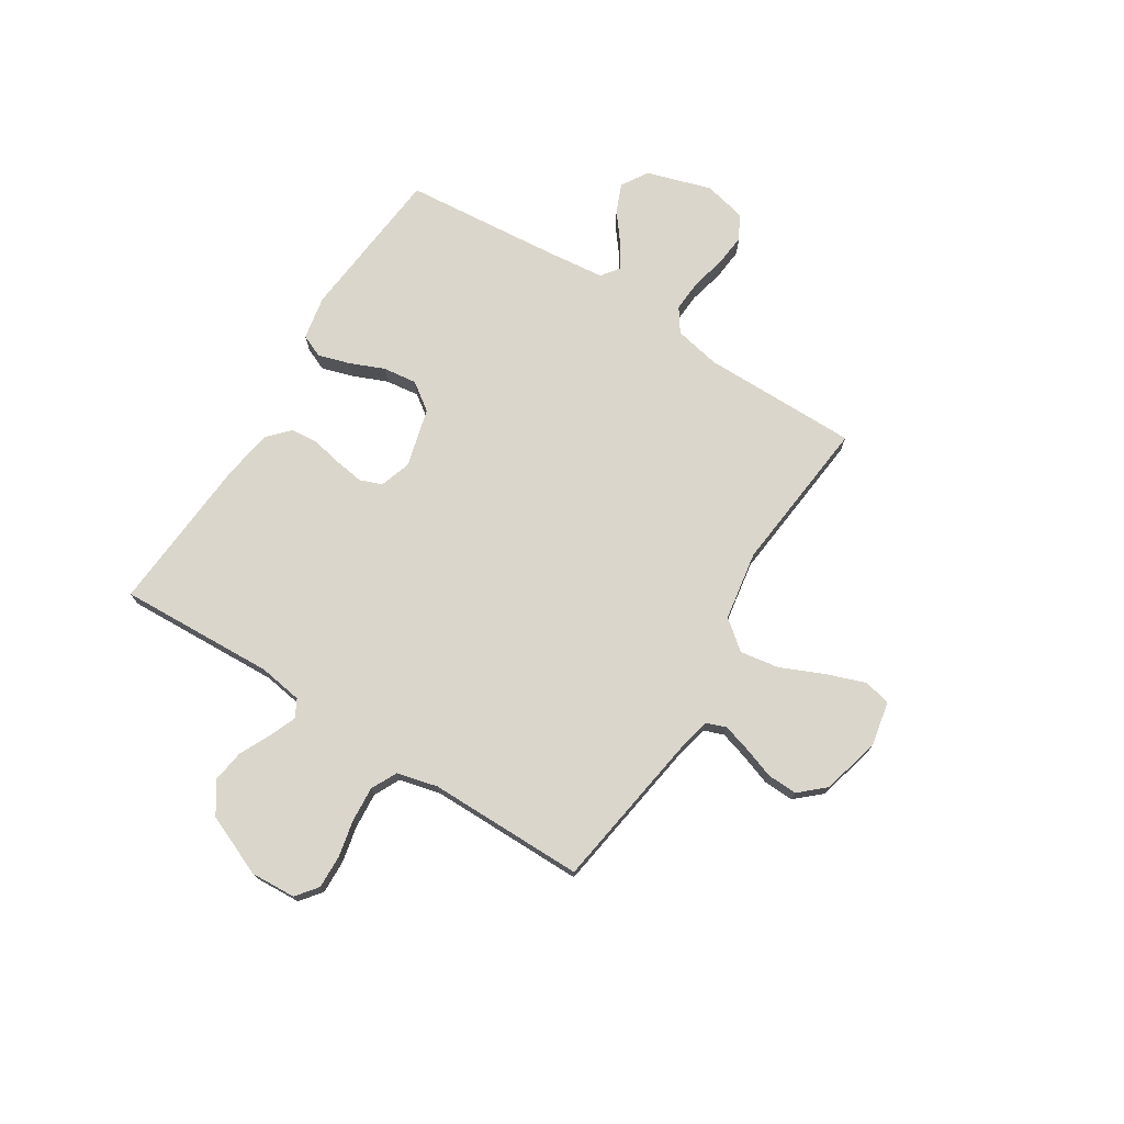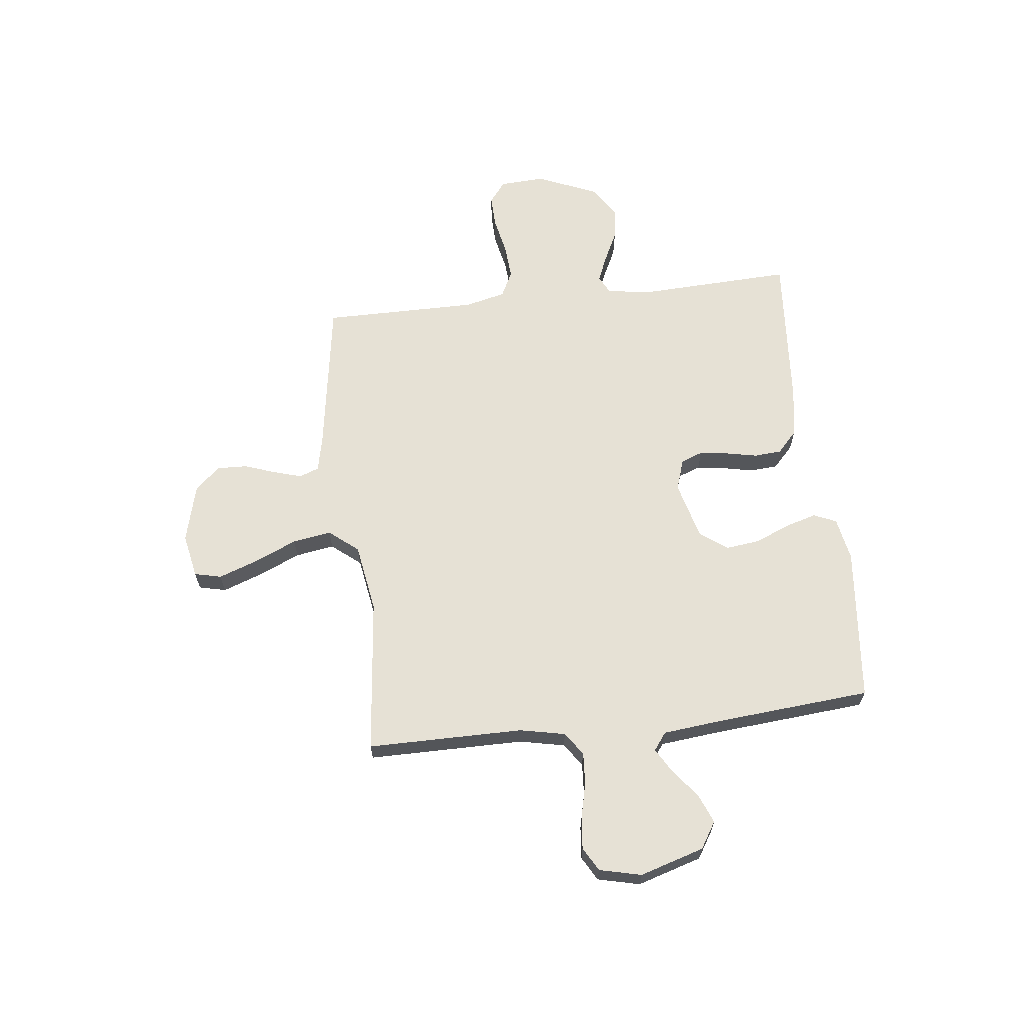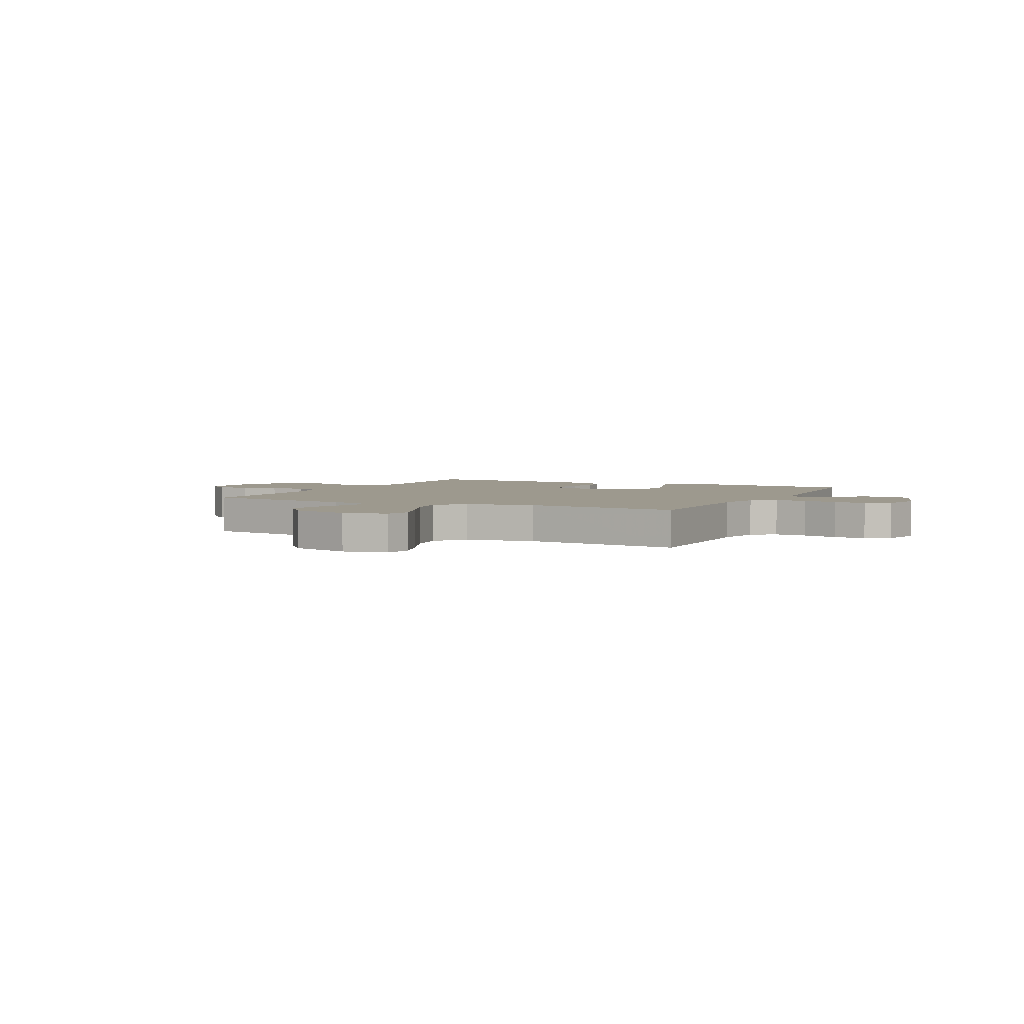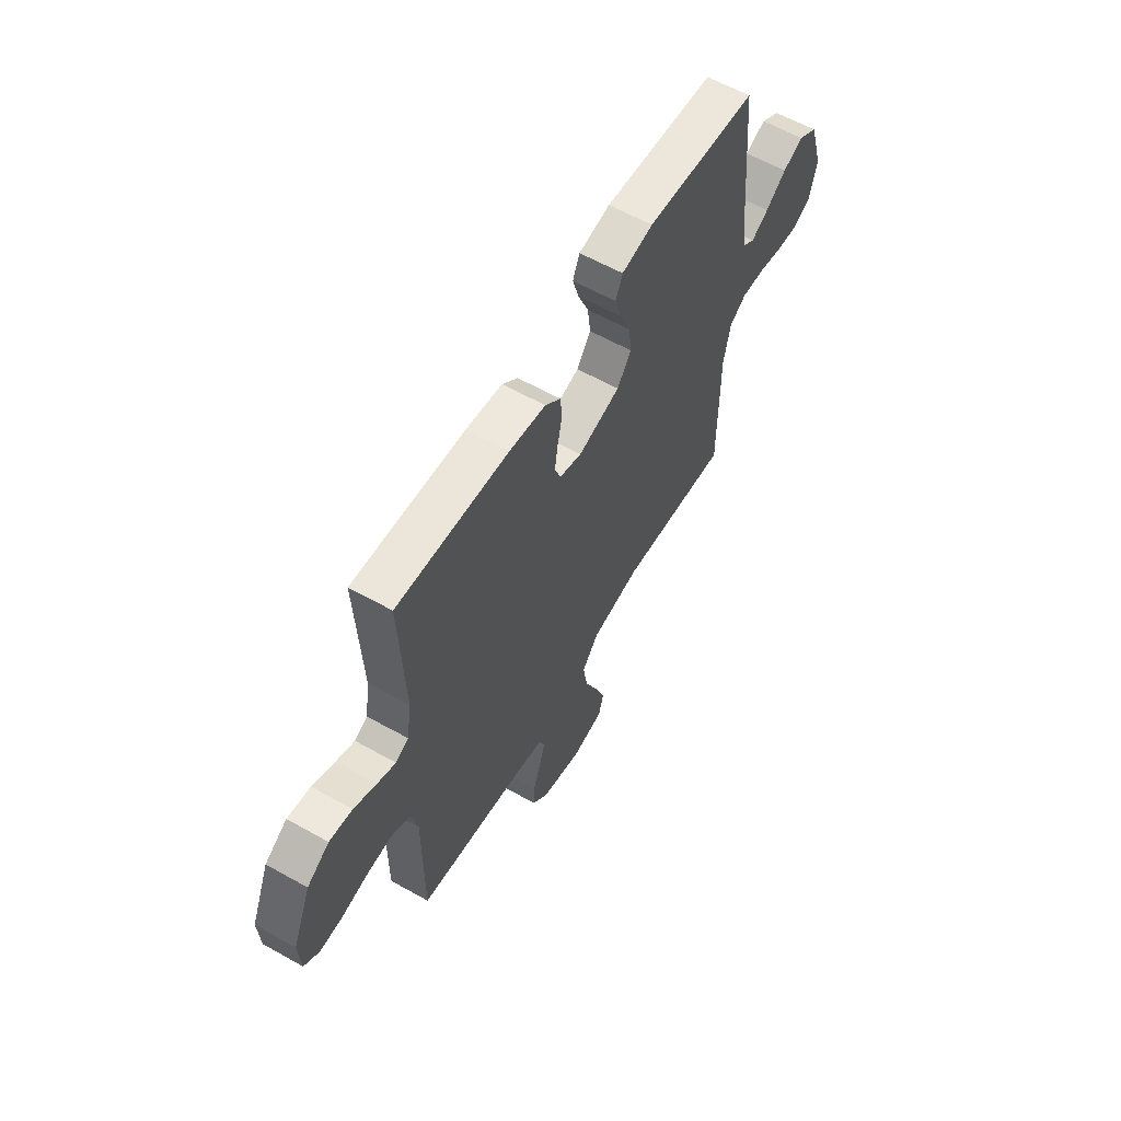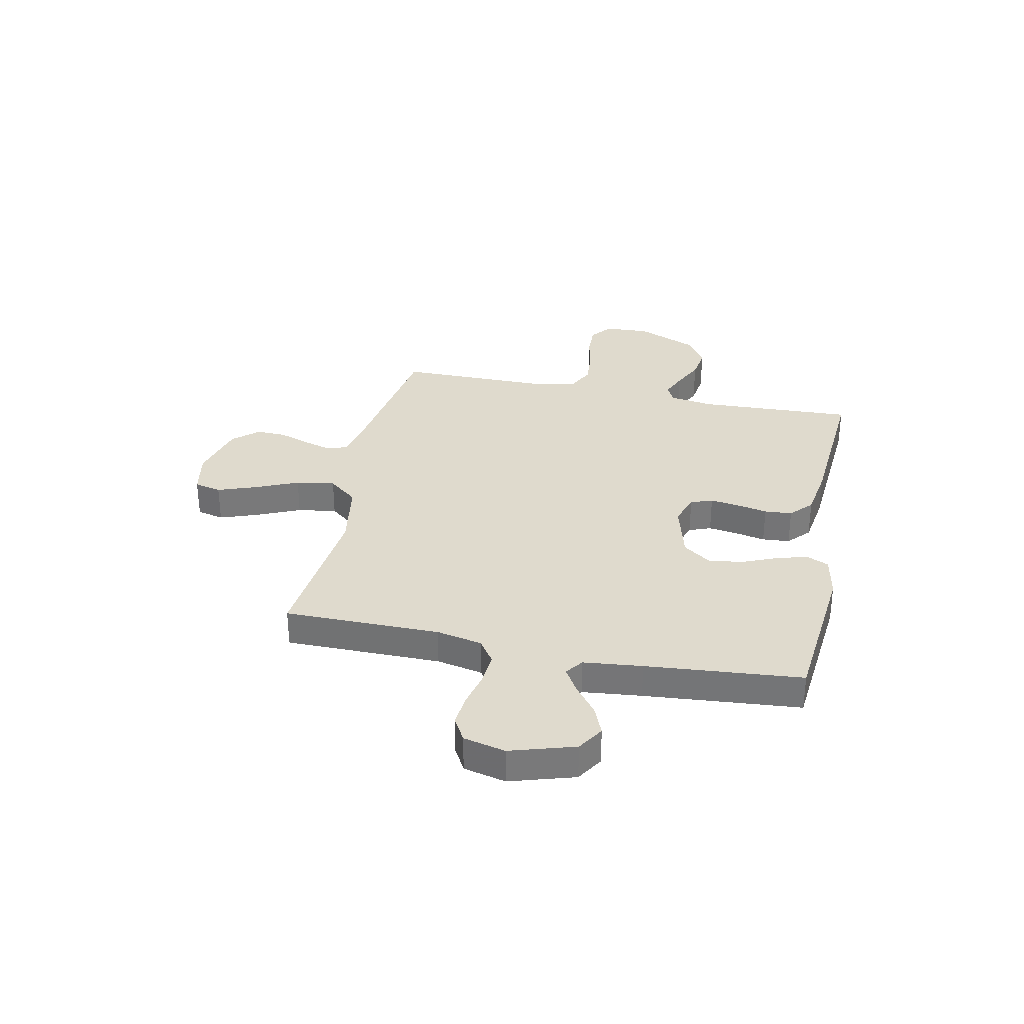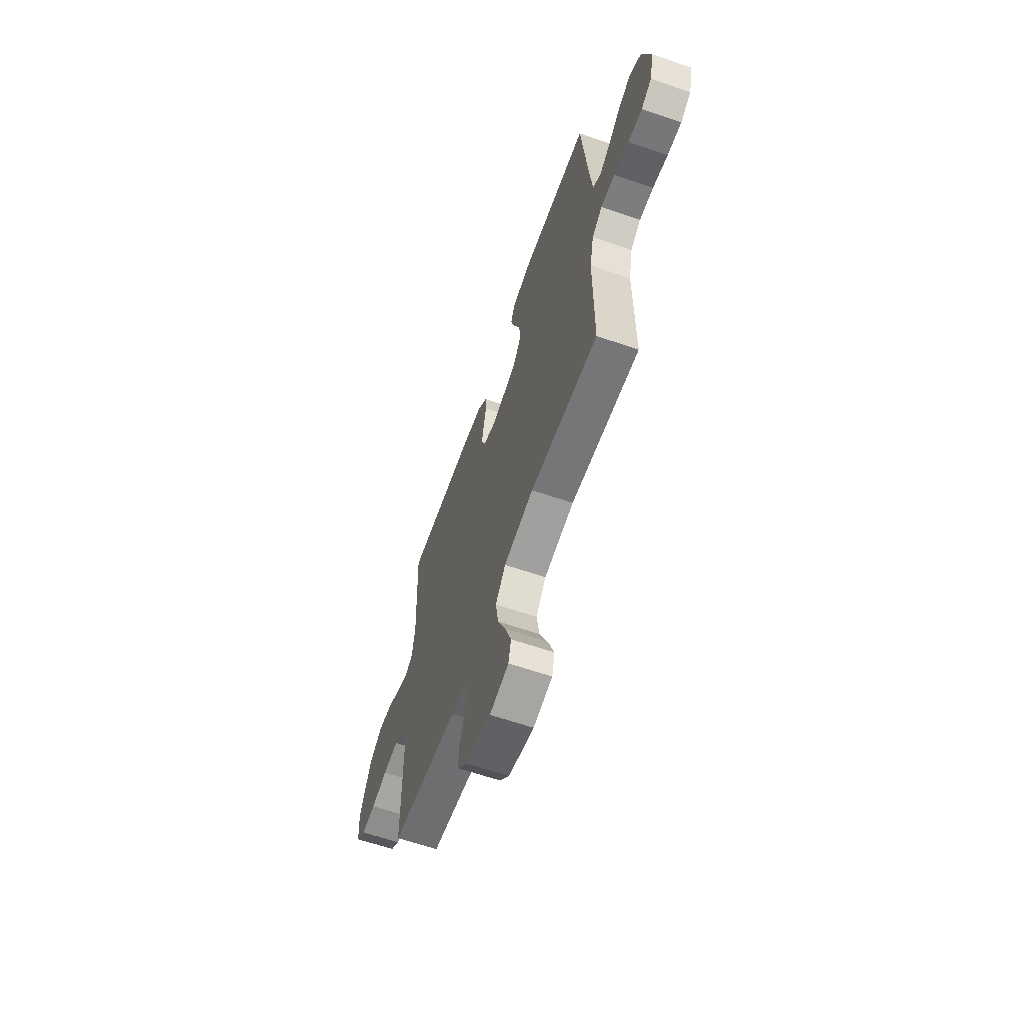
<metadata>
{"format":"obj","ext":"obj","renderer":"f3d","projection":"perspective","resolution":1024,"background":"white","views":[{"elev":73.8,"azim":122.1,"up":"+Y"},{"elev":64.5,"azim":-96.5,"up":"+Y"},{"elev":3.4,"azim":-153.6,"up":"+Y"},{"elev":60.3,"azim":119.9,"up":"+Z"},{"elev":32.6,"azim":-78.2,"up":"+Y"},{"elev":-62.7,"azim":-109.2,"up":"+Z"}]}
</metadata>
<code>
v -0.5 0.07 0.5
v -0.2 0.07 0.529
v -0.116 0.07 0.513
v -0.097 0.07 0.469
v -0.115 0.07 0.409
v -0.143 0.07 0.342
v -0.151 0.07 0.277
v -0.113 0.07 0.224
v 0 0.07 0.194
v 0.06 0.07 0.214
v 0.076 0.07 0.256
v 0.068 0.07 0.312
v 0.056 0.07 0.371
v 0.06 0.07 0.424
v 0.102 0.07 0.463
v 0.2 0.07 0.478
v 0.5 0.07 0.5
v 0.487 0.07 0.2
v 0.5 0.07 0.116
v 0.535 0.07 0.098
v 0.585 0.07 0.119
v 0.645 0.07 0.148
v 0.707 0.07 0.157
v 0.767 0.07 0.118
v 0.817 0.07 0
v 0.812 0.07 -0.087
v 0.771 0.07 -0.119
v 0.708 0.07 -0.117
v 0.637 0.07 -0.102
v 0.569 0.07 -0.097
v 0.519 0.07 -0.122
v 0.5 0.07 -0.2
v 0.5 0.07 -0.5
v 0.2 0.07 -0.546
v 0.131 0.07 -0.561
v 0.117 0.07 -0.599
v 0.133 0.07 -0.653
v 0.154 0.07 -0.713
v 0.156 0.07 -0.771
v 0.113 0.07 -0.819
v 0 0.07 -0.848
v -0.085 0.07 -0.831
v -0.097 0.07 -0.779
v -0.07 0.07 -0.704
v -0.034 0.07 -0.622
v -0.022 0.07 -0.547
v -0.067 0.07 -0.491
v -0.2 0.07 -0.469
v -0.5 0.07 -0.5
v -0.5 0.07 -0.2
v -0.518 0.07 -0.112
v -0.563 0.07 -0.081
v -0.625 0.07 -0.085
v -0.692 0.07 -0.101
v -0.754 0.07 -0.107
v -0.8 0.07 -0.081
v -0.819 0.07 0
v -0.781 0.07 0.124
v -0.73 0.07 0.156
v -0.674 0.07 0.133
v -0.619 0.07 0.09
v -0.572 0.07 0.062
v -0.538 0.07 0.087
v -0.526 0.07 0.2
v -0.5 0 0.5
v -0.2 0 0.529
v -0.116 0 0.513
v -0.097 0 0.469
v -0.115 0 0.409
v -0.143 0 0.342
v -0.151 0 0.277
v -0.113 0 0.224
v 0 0 0.194
v 0.06 0 0.214
v 0.076 0 0.256
v 0.068 0 0.312
v 0.056 0 0.371
v 0.06 0 0.424
v 0.102 0 0.463
v 0.2 0 0.478
v 0.5 0 0.5
v 0.487 0 0.2
v 0.5 0 0.116
v 0.535 0 0.098
v 0.585 0 0.119
v 0.645 0 0.148
v 0.707 0 0.157
v 0.767 0 0.118
v 0.817 0 0
v 0.812 0 -0.087
v 0.771 0 -0.119
v 0.708 0 -0.117
v 0.637 0 -0.102
v 0.569 0 -0.097
v 0.519 0 -0.122
v 0.5 0 -0.2
v 0.5 0 -0.5
v 0.2 0 -0.546
v 0.131 0 -0.561
v 0.117 0 -0.599
v 0.133 0 -0.653
v 0.154 0 -0.713
v 0.156 0 -0.771
v 0.113 0 -0.819
v 0 0 -0.848
v -0.085 0 -0.831
v -0.097 0 -0.779
v -0.07 0 -0.704
v -0.034 0 -0.622
v -0.022 0 -0.547
v -0.067 0 -0.491
v -0.2 0 -0.469
v -0.5 0 -0.5
v -0.5 0 -0.2
v -0.518 0 -0.112
v -0.563 0 -0.081
v -0.625 0 -0.085
v -0.692 0 -0.101
v -0.754 0 -0.107
v -0.8 0 -0.081
v -0.819 0 0
v -0.781 0 0.124
v -0.73 0 0.156
v -0.674 0 0.133
v -0.619 0 0.09
v -0.572 0 0.062
v -0.538 0 0.087
v -0.526 0 0.2
f 59 60 61
f 58 59 61
f 57 58 61
f 56 57 61
f 55 56 61
f 54 55 61
f 53 54 61
f 52 53 61 62
f 51 52 62 63
f 48 49 50
f 51 63 64
f 50 51 64
f 48 50 64
f 47 48 64
f 43 44 45
f 42 43 45
f 41 42 45
f 40 41 45
f 39 40 45
f 38 39 45
f 37 38 45
f 36 37 45 46
f 47 64 1
f 46 47 1
f 36 46 1
f 35 36 1
f 27 28 29
f 26 27 29
f 25 26 29
f 24 25 29
f 23 24 29
f 22 23 29
f 21 22 29
f 20 21 29 30
f 19 20 30 31
f 16 17 18
f 15 16 18
f 14 15 18
f 13 14 18
f 12 13 18
f 19 31 32
f 18 19 32
f 12 18 32
f 11 12 32
f 4 5 6
f 3 4 6
f 2 3 6
f 1 2 6
f 1 6 7
f 1 7 8
f 35 1 8
f 34 35 8
f 32 33 34
f 11 32 34
f 10 11 34
f 34 8 9
f 9 10 34
f 125 124 123
f 125 123 122
f 125 122 121
f 125 121 120
f 125 120 119
f 125 119 118
f 125 118 117
f 126 125 117 116
f 127 126 116 115
f 114 113 112
f 128 127 115
f 128 115 114
f 128 114 112
f 128 112 111
f 109 108 107
f 109 107 106
f 109 106 105
f 109 105 104
f 109 104 103
f 109 103 102
f 109 102 101
f 110 109 101 100
f 65 128 111
f 65 111 110
f 65 110 100
f 65 100 99
f 93 92 91
f 93 91 90
f 93 90 89
f 93 89 88
f 93 88 87
f 93 87 86
f 93 86 85
f 94 93 85 84
f 95 94 84 83
f 82 81 80
f 82 80 79
f 82 79 78
f 82 78 77
f 82 77 76
f 96 95 83
f 96 83 82
f 96 82 76
f 96 76 75
f 70 69 68
f 70 68 67
f 70 67 66
f 70 66 65
f 71 70 65
f 72 71 65
f 72 65 99
f 72 99 98
f 98 97 96
f 98 96 75
f 98 75 74
f 73 72 98
f 98 74 73
f 1 65 66 2
f 2 66 67 3
f 3 67 68 4
f 4 68 69 5
f 5 69 70 6
f 6 70 71 7
f 7 71 72 8
f 8 72 73 9
f 9 73 74 10
f 10 74 75 11
f 11 75 76 12
f 12 76 77 13
f 13 77 78 14
f 14 78 79 15
f 15 79 80 16
f 16 80 81 17
f 17 81 82 18
f 18 82 83 19
f 19 83 84 20
f 20 84 85 21
f 21 85 86 22
f 22 86 87 23
f 23 87 88 24
f 24 88 89 25
f 25 89 90 26
f 26 90 91 27
f 27 91 92 28
f 28 92 93 29
f 29 93 94 30
f 30 94 95 31
f 31 95 96 32
f 32 96 97 33
f 33 97 98 34
f 34 98 99 35
f 35 99 100 36
f 36 100 101 37
f 37 101 102 38
f 38 102 103 39
f 39 103 104 40
f 40 104 105 41
f 41 105 106 42
f 42 106 107 43
f 43 107 108 44
f 44 108 109 45
f 45 109 110 46
f 46 110 111 47
f 47 111 112 48
f 48 112 113 49
f 49 113 114 50
f 50 114 115 51
f 51 115 116 52
f 52 116 117 53
f 53 117 118 54
f 54 118 119 55
f 55 119 120 56
f 56 120 121 57
f 57 121 122 58
f 58 122 123 59
f 59 123 124 60
f 60 124 125 61
f 61 125 126 62
f 62 126 127 63
f 63 127 128 64
f 64 128 65 1

</code>
